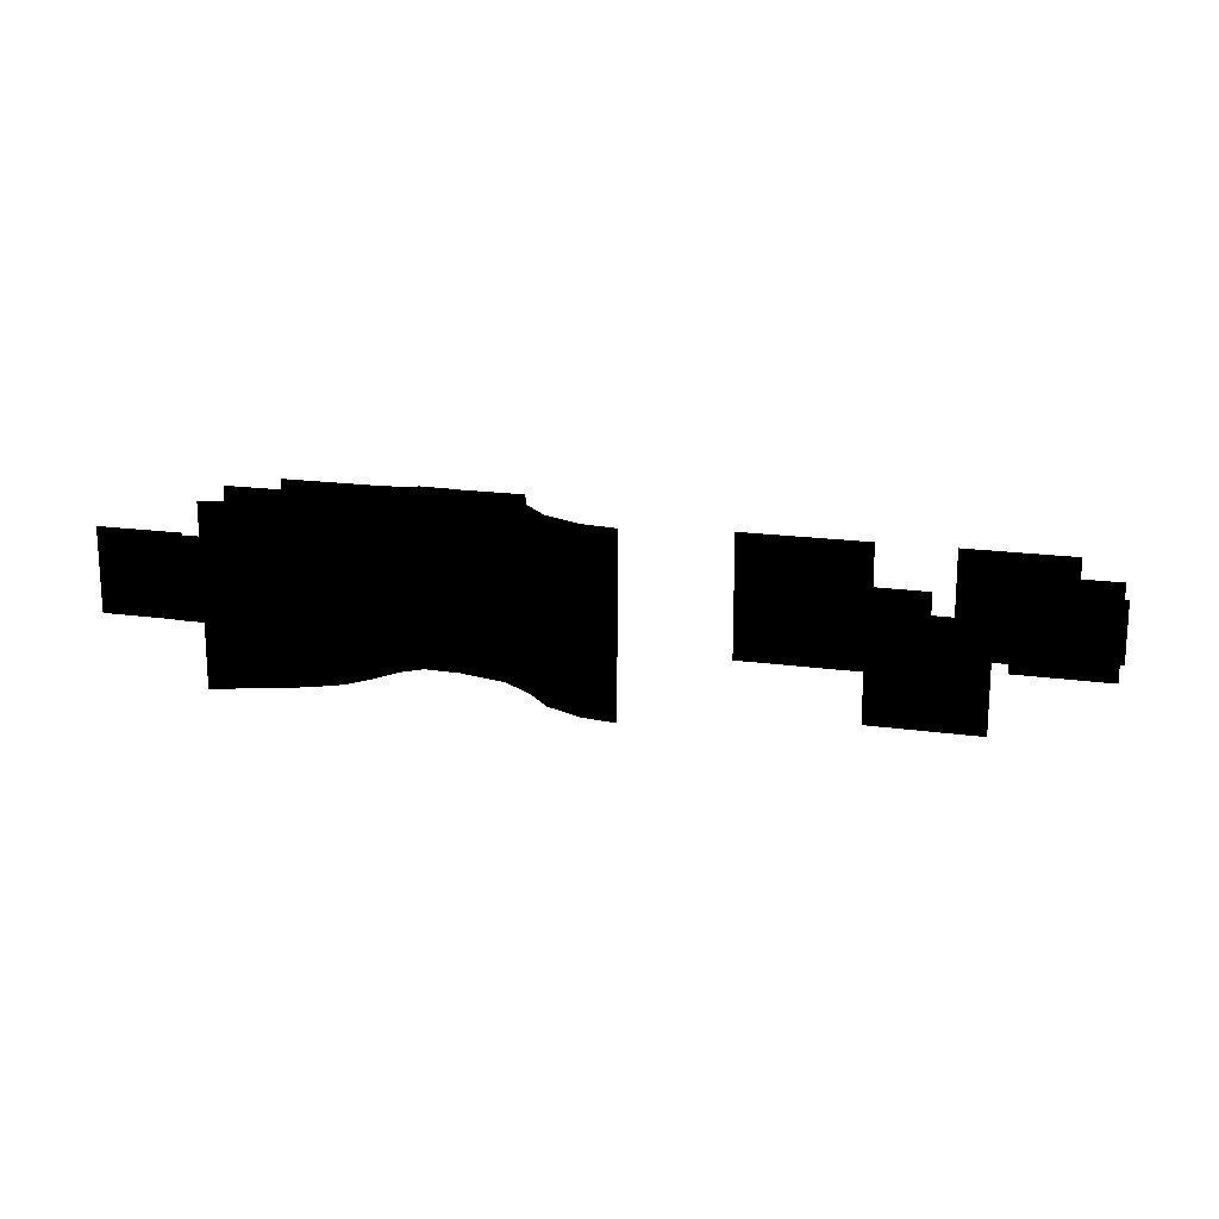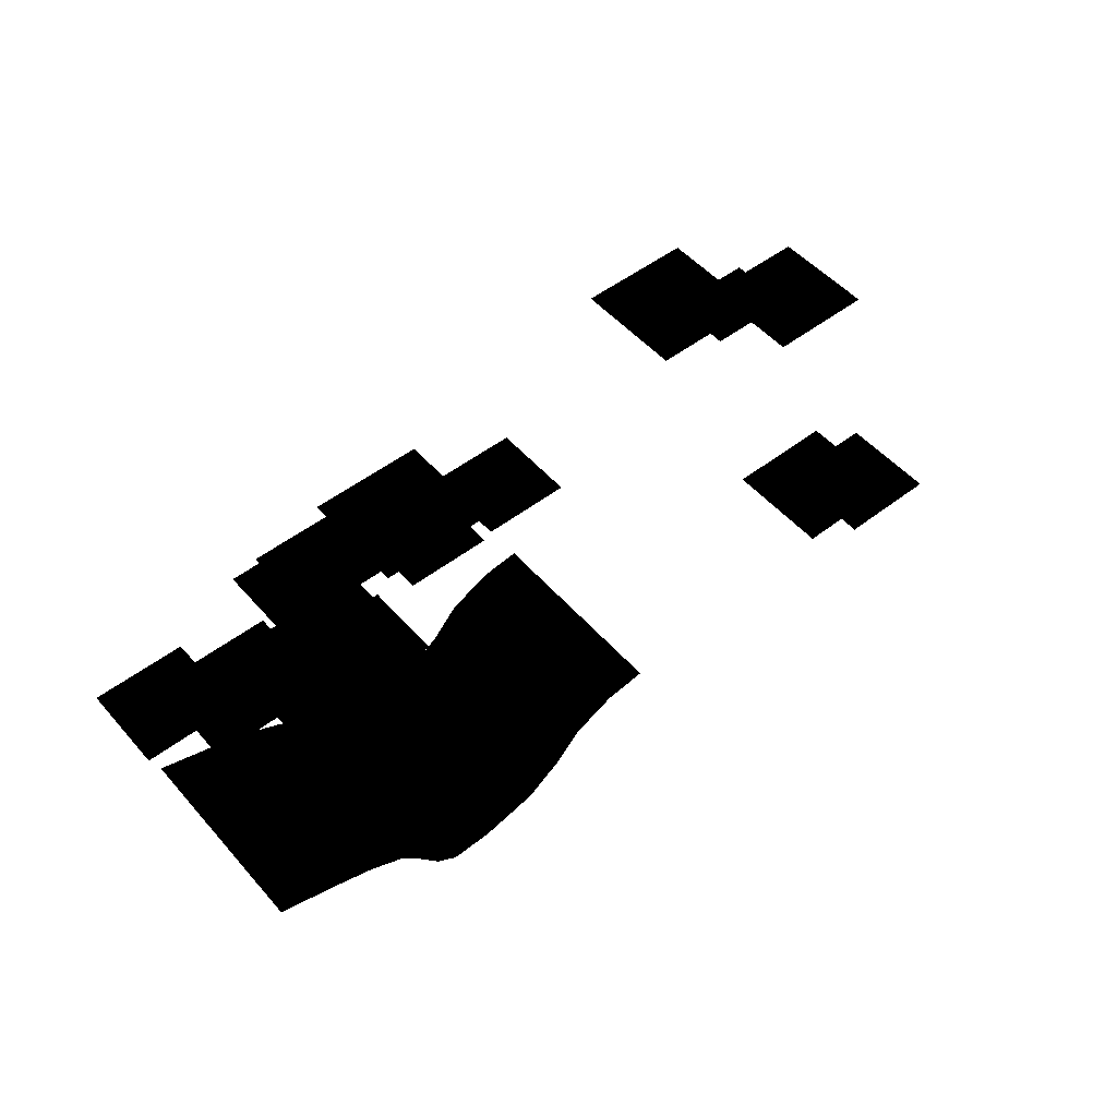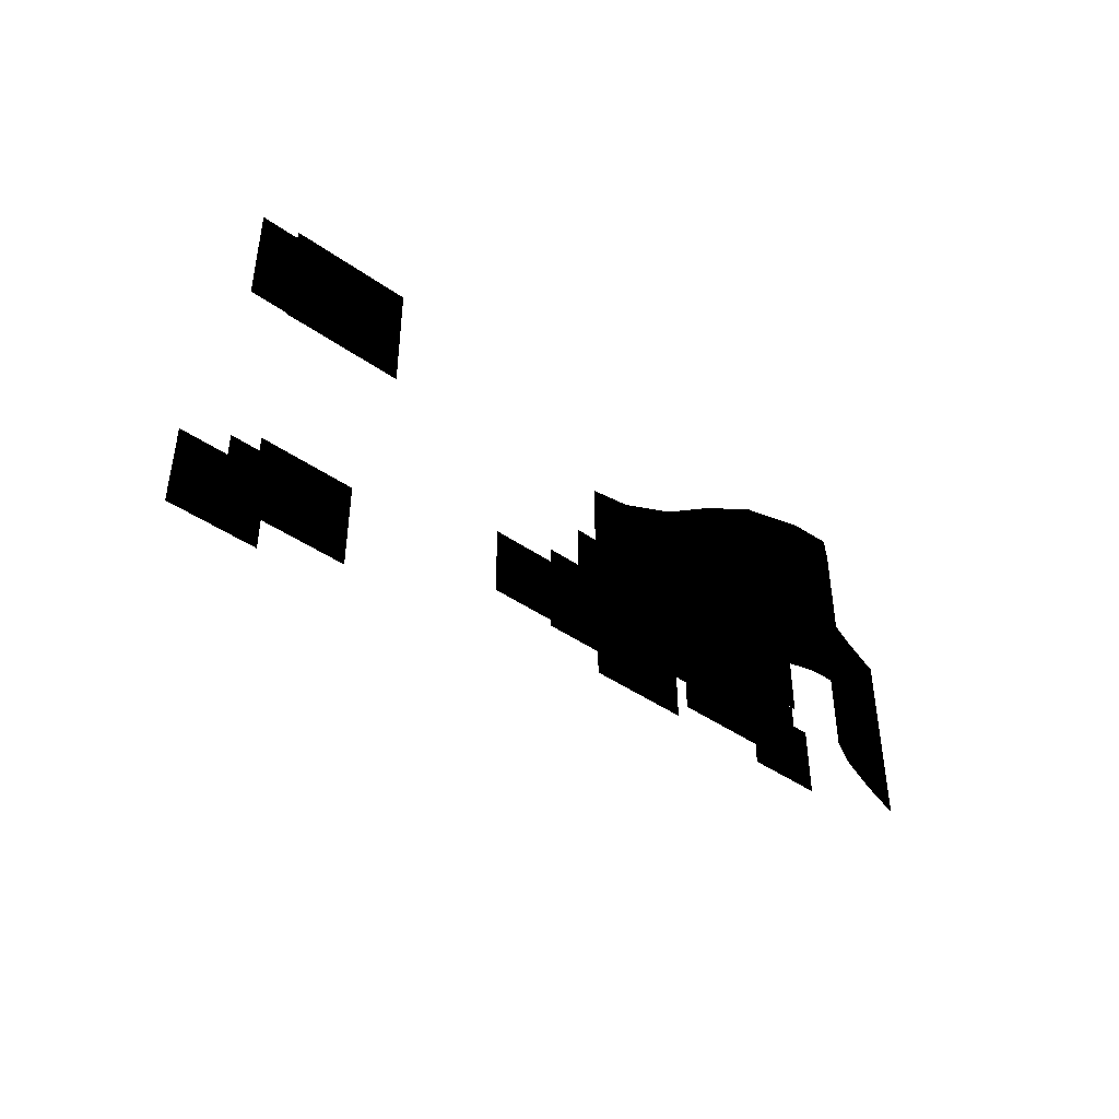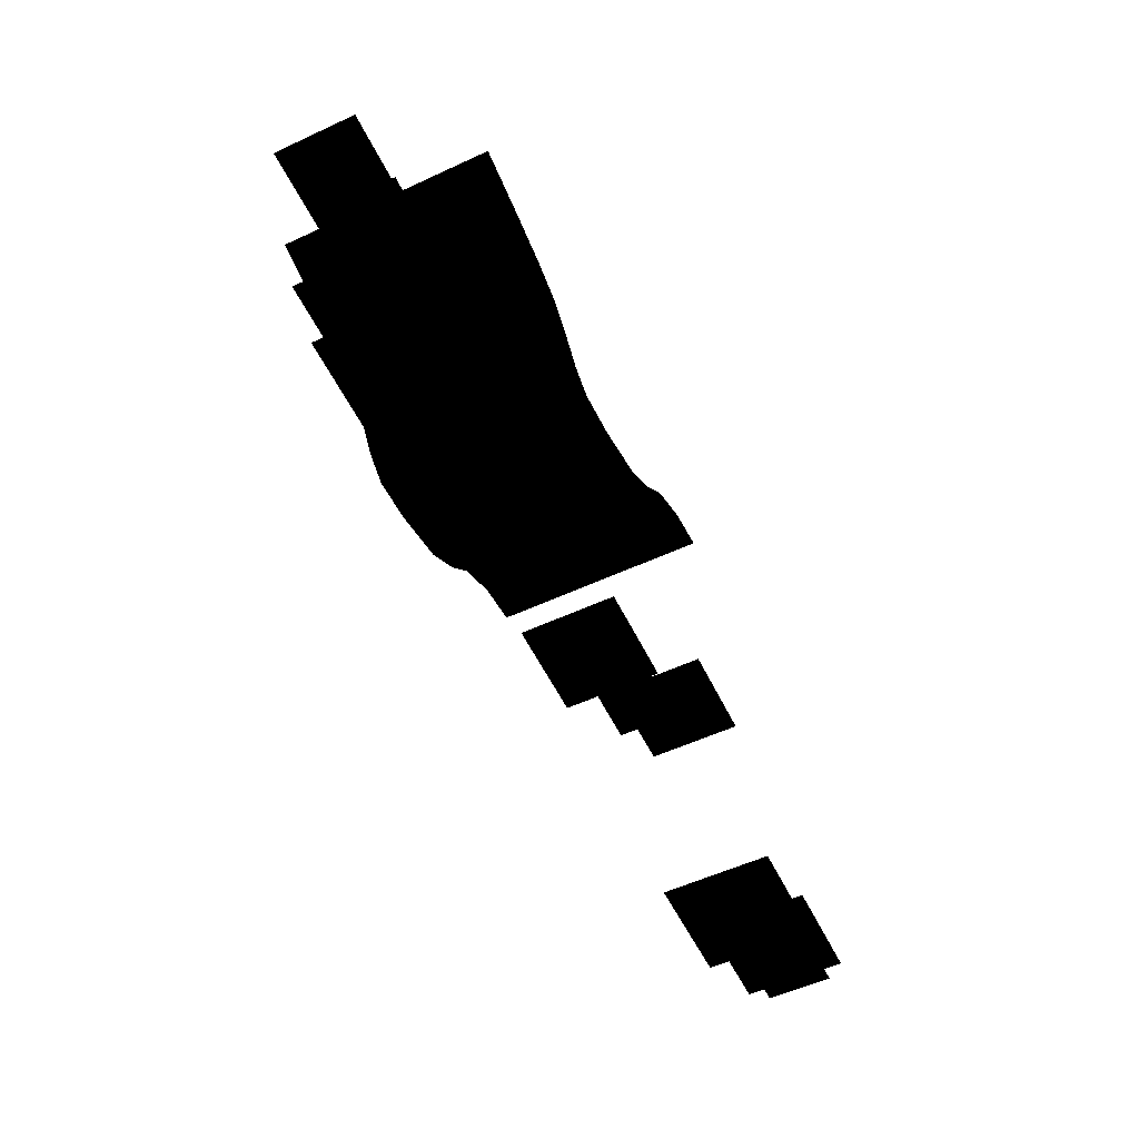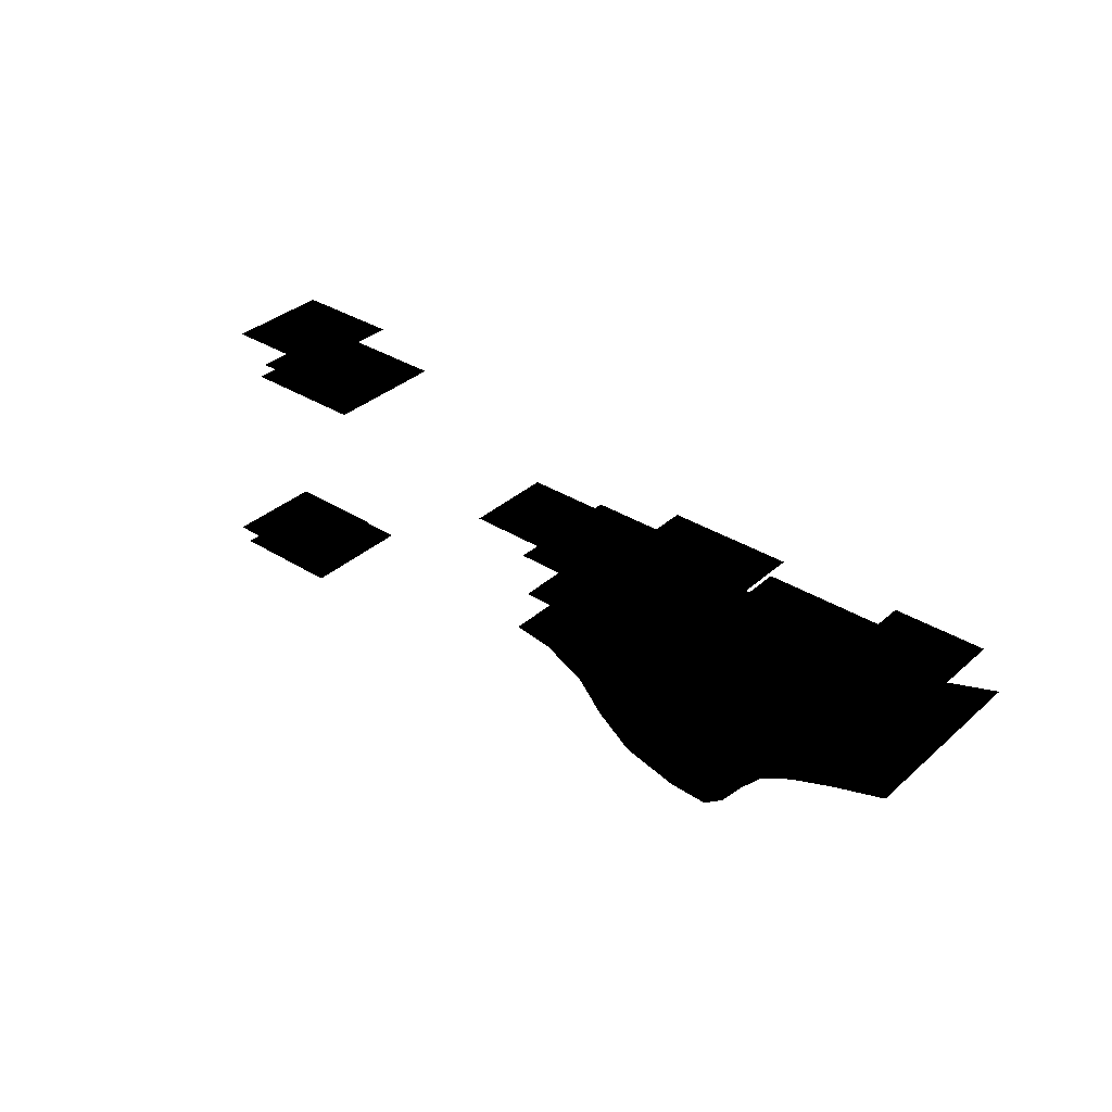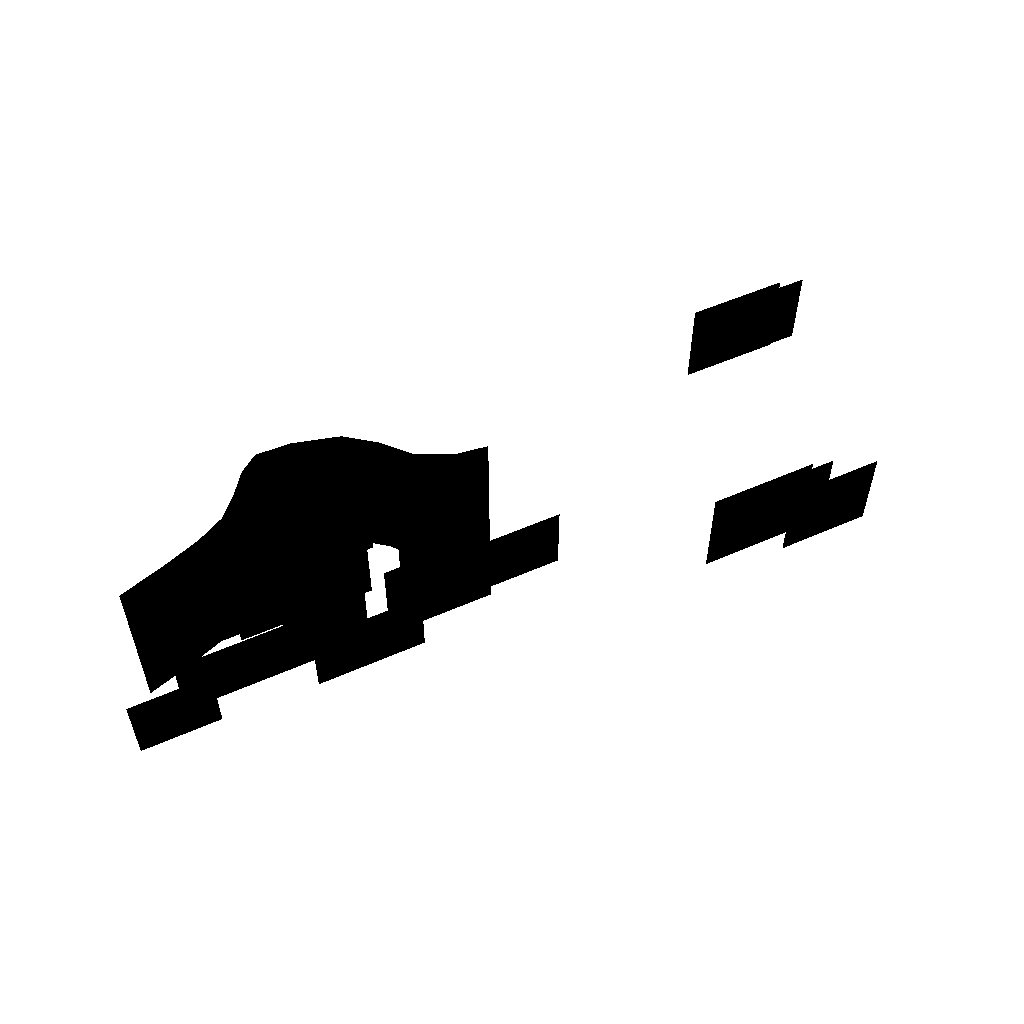
<metadata>
{"format":"obj","ext":"obj","renderer":"f3d","projection":"perspective","resolution":1024,"background":"white","views":[{"elev":18.1,"azim":15.3,"up":"+Y"},{"elev":51.3,"azim":-39.8,"up":"+Z"},{"elev":-43.2,"azim":140.2,"up":"+Y"},{"elev":-56.1,"azim":-64.2,"up":"+Z"},{"elev":34.4,"azim":-139.8,"up":"+Z"},{"elev":53.8,"azim":-25.2,"up":"+Y"}]}
</metadata>
<code>
v -2556 -943.7 -698
v -2025 -562.7 -698
v -2556 -562.7 -698
v -2025 -943.7 -698
g polygon0
f 1 2 3
f 1 4 2
v -2636 -862 -846
v -2243 -481 -846
v -2636 -481 -846
v -2243 -862 -846
g polygon1
f 5 6 7
f 5 8 6
v -2157 -922.8 -798.4
v -1639 -420.1 -798.4
v -2157 -420.1 -798.4
v -1639 -922.8 -798.4
g polygon2
f 9 10 11
f 9 12 10
v -2970 -942.2 -1108
v -2573 -556.6 -1108
v -2970 -556.6 -1108
v -2573 -942.2 -1108
g polygon3
f 13 14 15
f 13 16 14
v -1997 -860.9 -1040
v -1606 -482.1 -1040
v -1997 -482.1 -1040
v -1606 -860.9 -1040
g polygon4
f 17 18 19
f 17 20 18
v -2769 -1212 -1246
v -2083 -547.7 -1246
v -2769 -547.7 -1246
v -2083 -1212 -1246
g polygon5
f 21 22 23
f 21 24 22
v -1643 -959.3 -861.7
v -1253 -580.6 -861.7
v -1643 -580.6 -861.7
v -1253 -959.3 -861.7
g polygon6
f 25 26 27
f 25 28 26
v -2415 -986.6 -1331
v -2024 -607.8 -1331
v -2415 -607.8 -1331
v -2024 -986.6 -1331
g polygon7
f 29 30 31
f 29 32 30
v -3403 -1060 -783.5
v -3010 -678.8 -783.5
v -3403 -678.8 -783.5
v -3010 -1060 -783.5
g polygon8
f 33 34 35
f 33 36 34
v -3146 -1117 -933
v -2389 -735.9 -933
v -3146 -735.9 -933
v -2389 -1117 -933
g polygon9
f 37 38 39
f 37 40 38
v -298.5 -917.4 -615.3
v 92.08 -622.5 -615.3
v -298.5 -622.5 -615.3
v 92.08 -917.4 -615.3
g polygon10
f 41 42 43
f 41 44 42
v -631.5 -922.8 -516.2
v -113.1 -420.1 -516.2
v -631.5 -420.1 -516.2
v -113.1 -922.8 -516.2
g polygon11
f 45 46 47
f 45 48 46
v -144.1 -1153 -568.6
v 324.6 -698.9 -568.6
v -144.1 -698.9 -568.6
v 324.6 -1153 -568.6
g polygon12
f 49 50 51
f 49 52 50
v 52.98 -1324 -1893
v 571.4 -821.6 -1893
v 52.98 -821.6 -1893
v 571.4 -1324 -1893
g polygon13
f 53 54 55
f 53 56 54
v 385.9 -1319 -1992
v 776.5 -1024 -1992
v 385.9 -1024 -1992
v 776.5 -1319 -1992
g polygon14
f 57 58 59
f 57 60 58
v 288.6 -1388 -1945
v 757.3 -933.6 -1945
v 288.6 -933.6 -1945
v 757.3 -1388 -1945
g polygon15
f 61 62 63
f 61 64 62
v -1339 -723.1 -1474
v -1514 -1606 -1499
v -1339 -1606 -1474
v -1514 -723.1 -1499
v -1695 -1606 -1590
v -1695 -723.1 -1590
v -1813 -1606 -1721
v -1813 -723.1 -1721
v -1968 -1606 -1838
v -1968 -723.1 -1838
v -2209 -1606 -1902
v -2209 -723.1 -1902
v -2391 -1606 -1909
v -2391 -723.1 -1909
v -2485 -1606 -1840
v -2485 -723.1 -1840
v -2573 -1606 -1721
v -2573 -723.1 -1721
v -2668 -1606 -1616
v -2668 -723.1 -1616
v -2811 -1606 -1542
v -2811 -723.1 -1542
v -3014 -1606 -1470
v -3014 -723.1 -1470
v -3246 -1606 -1400
v -3246 -723.1 -1400
g polygon16
f 65 66 67
f 65 68 66
f 68 69 66
f 68 70 69
f 70 71 69
f 70 72 71
f 72 73 71
f 72 74 73
f 74 75 73
f 74 76 75
f 76 77 75
f 76 78 77
f 78 79 77
f 78 80 79
f 80 81 79
f 80 82 81
f 82 83 81
f 82 84 83
f 84 85 83
f 84 86 85
f 86 87 85
f 86 88 87
f 88 89 87
f 88 90 89

</code>
